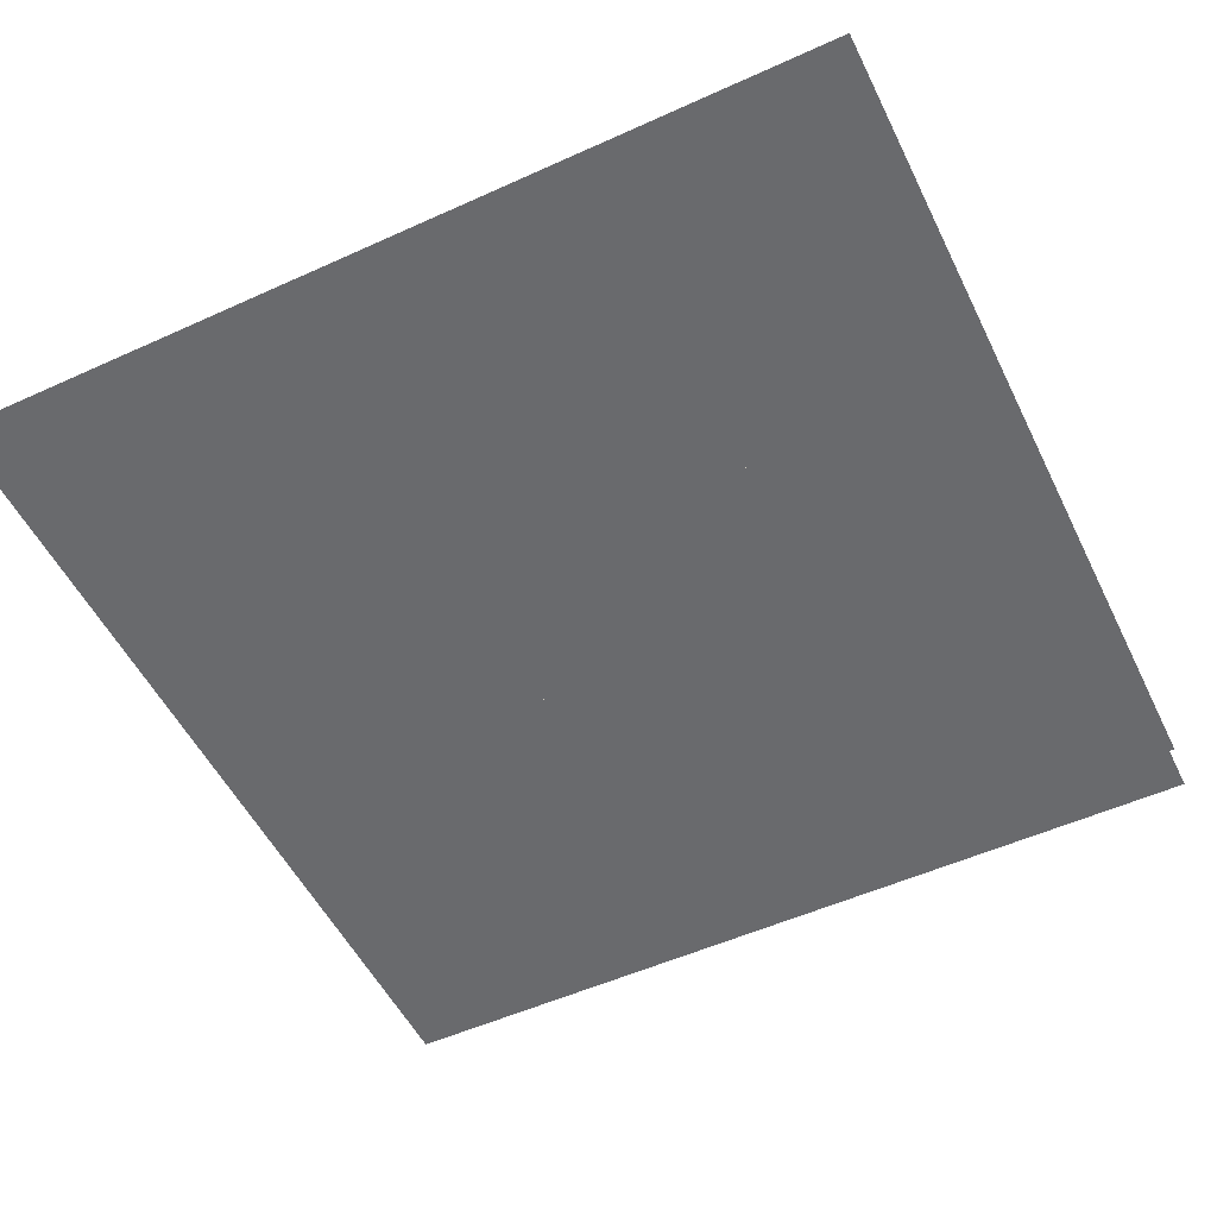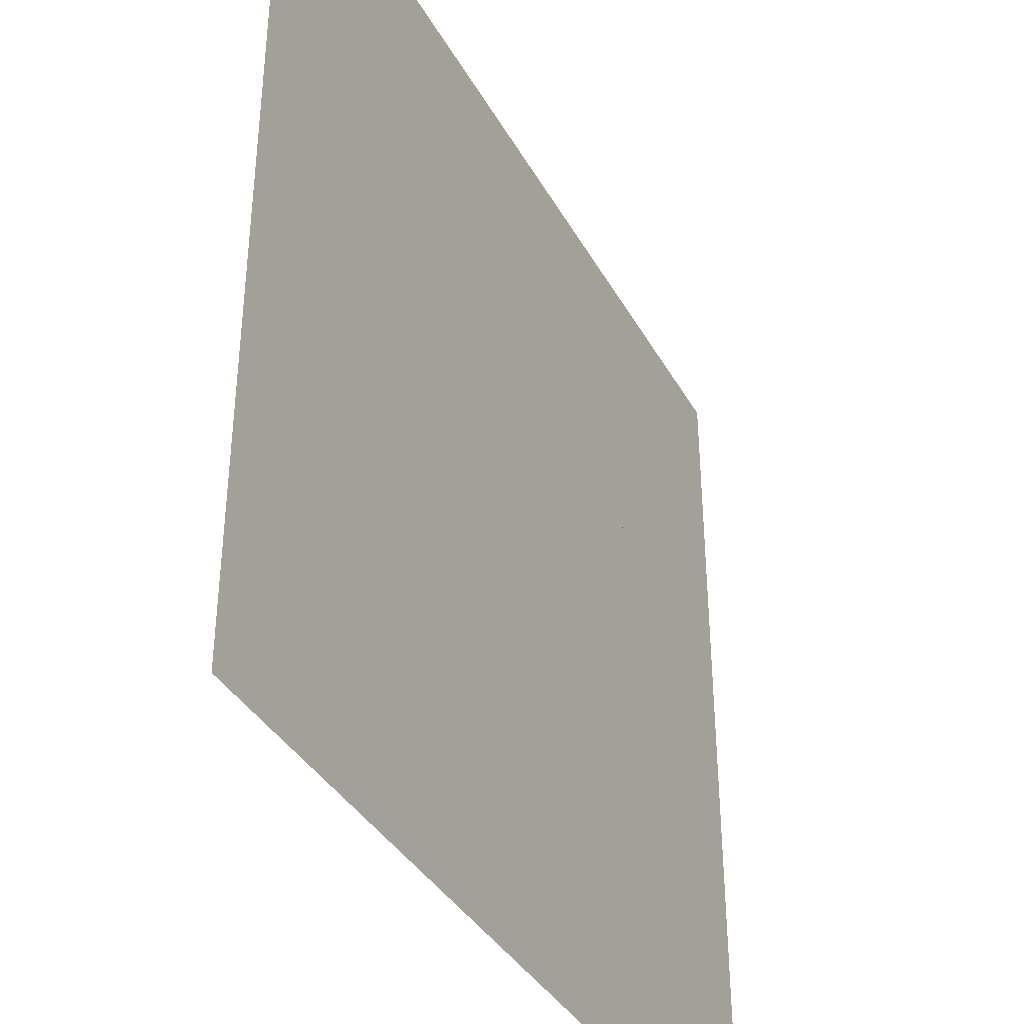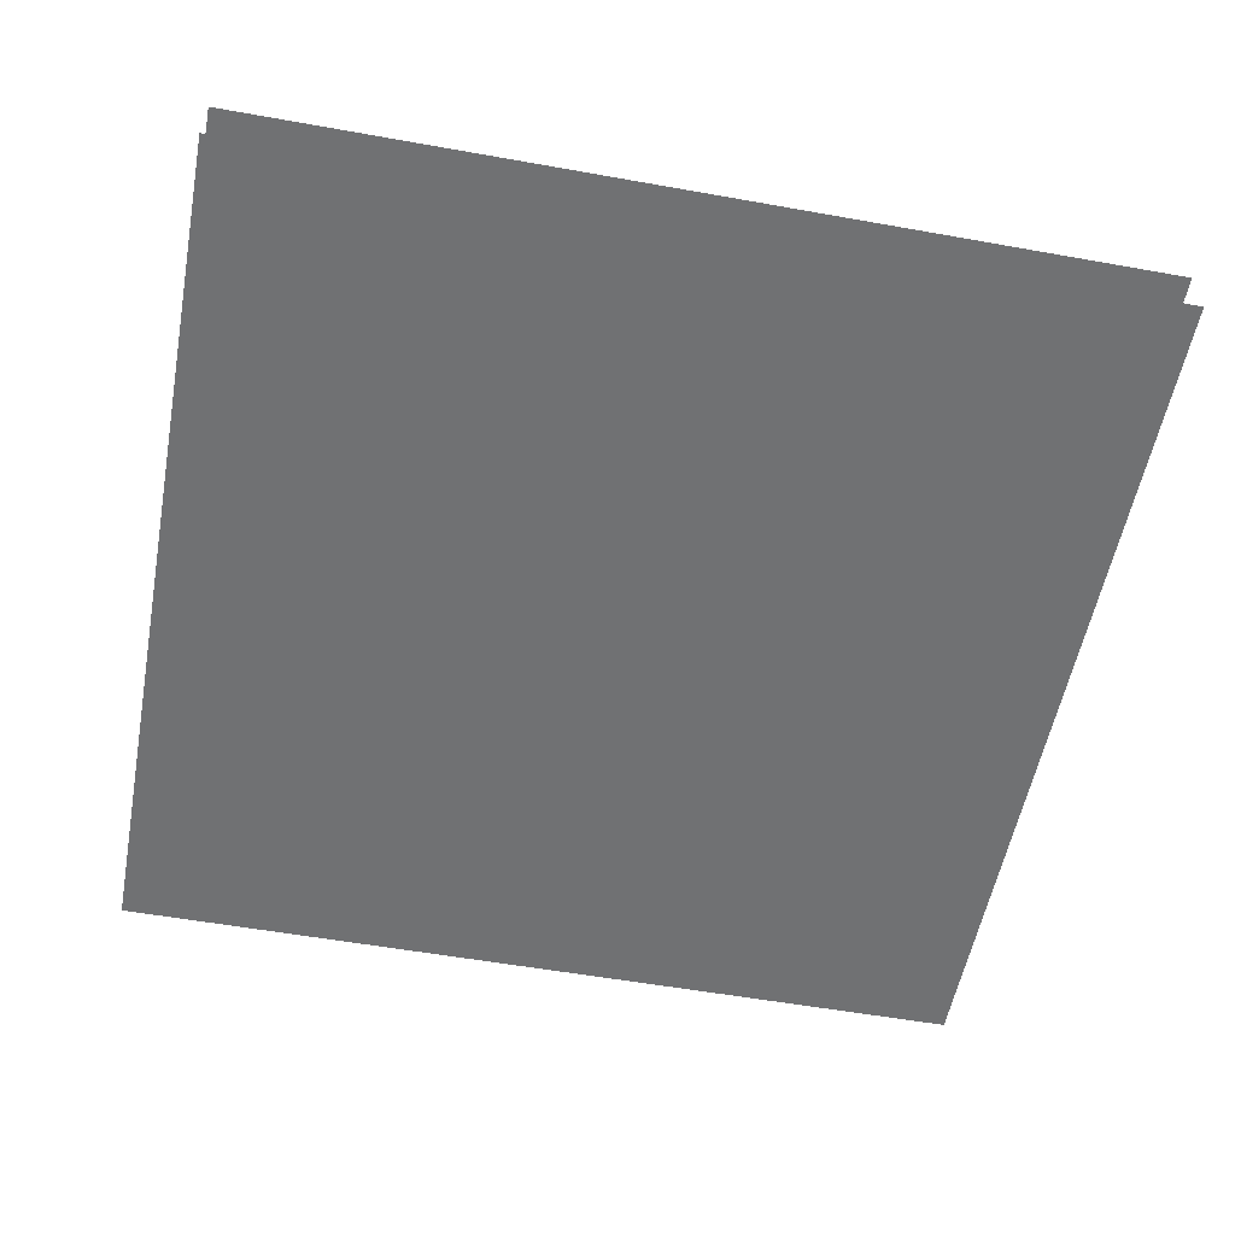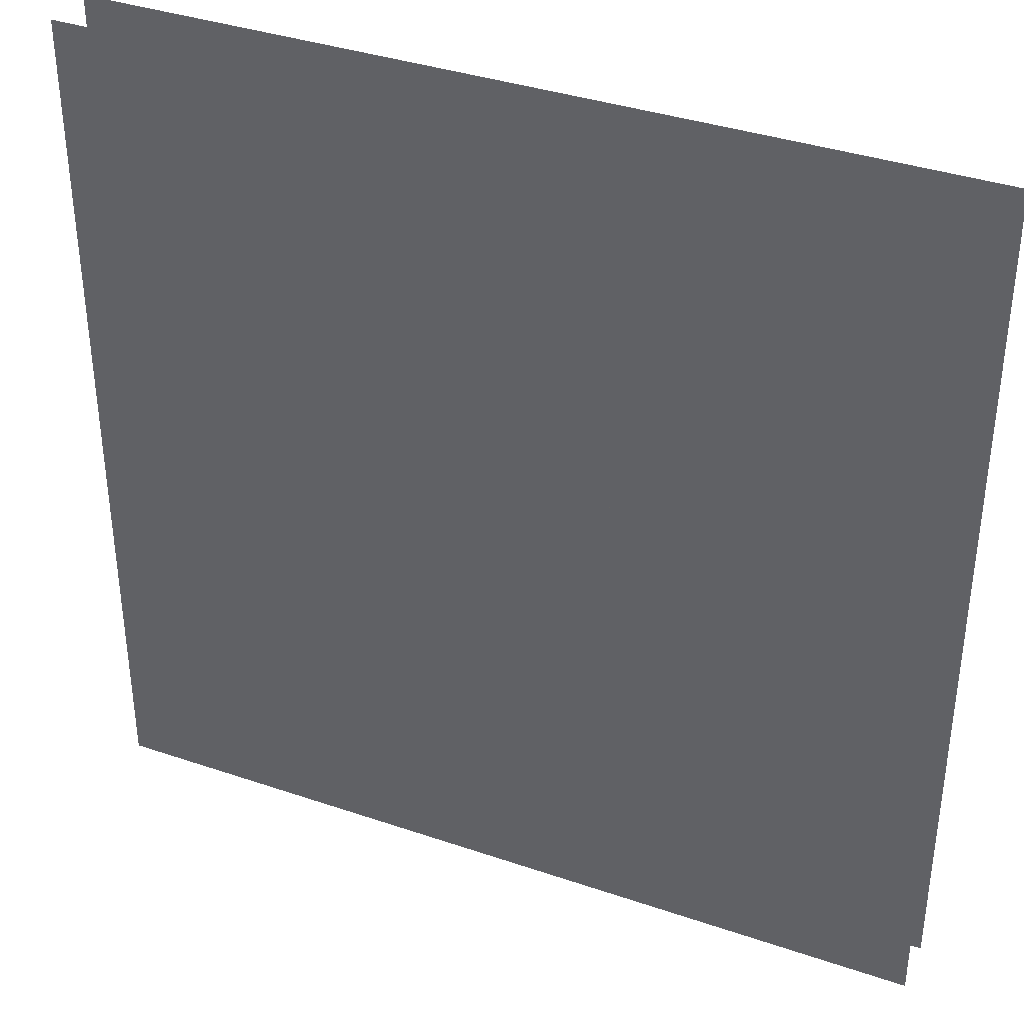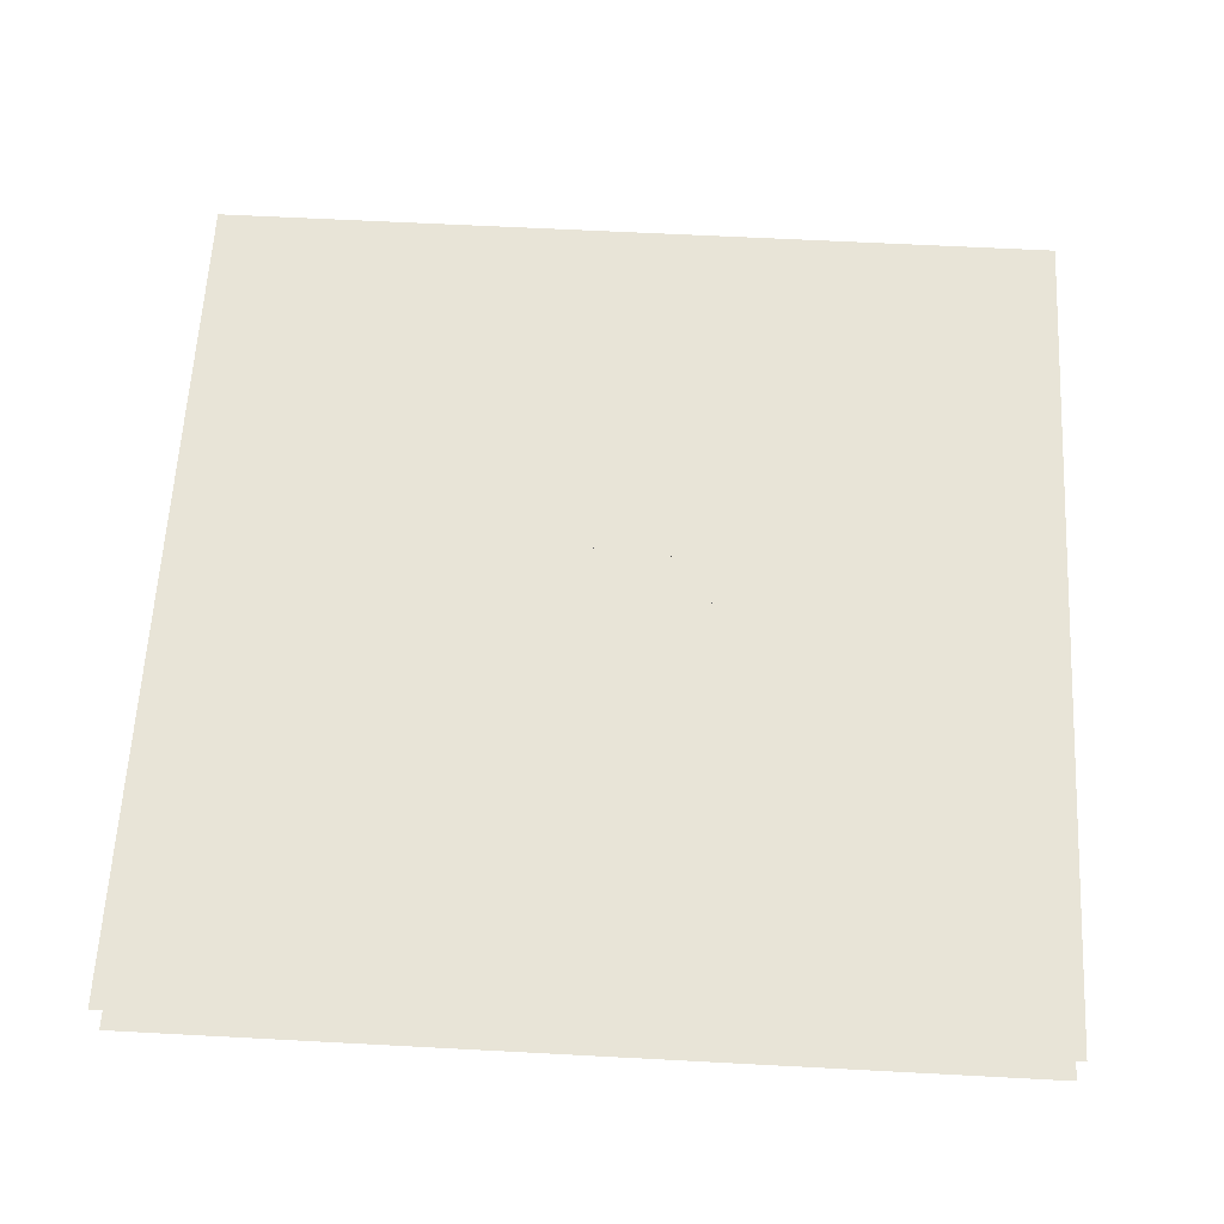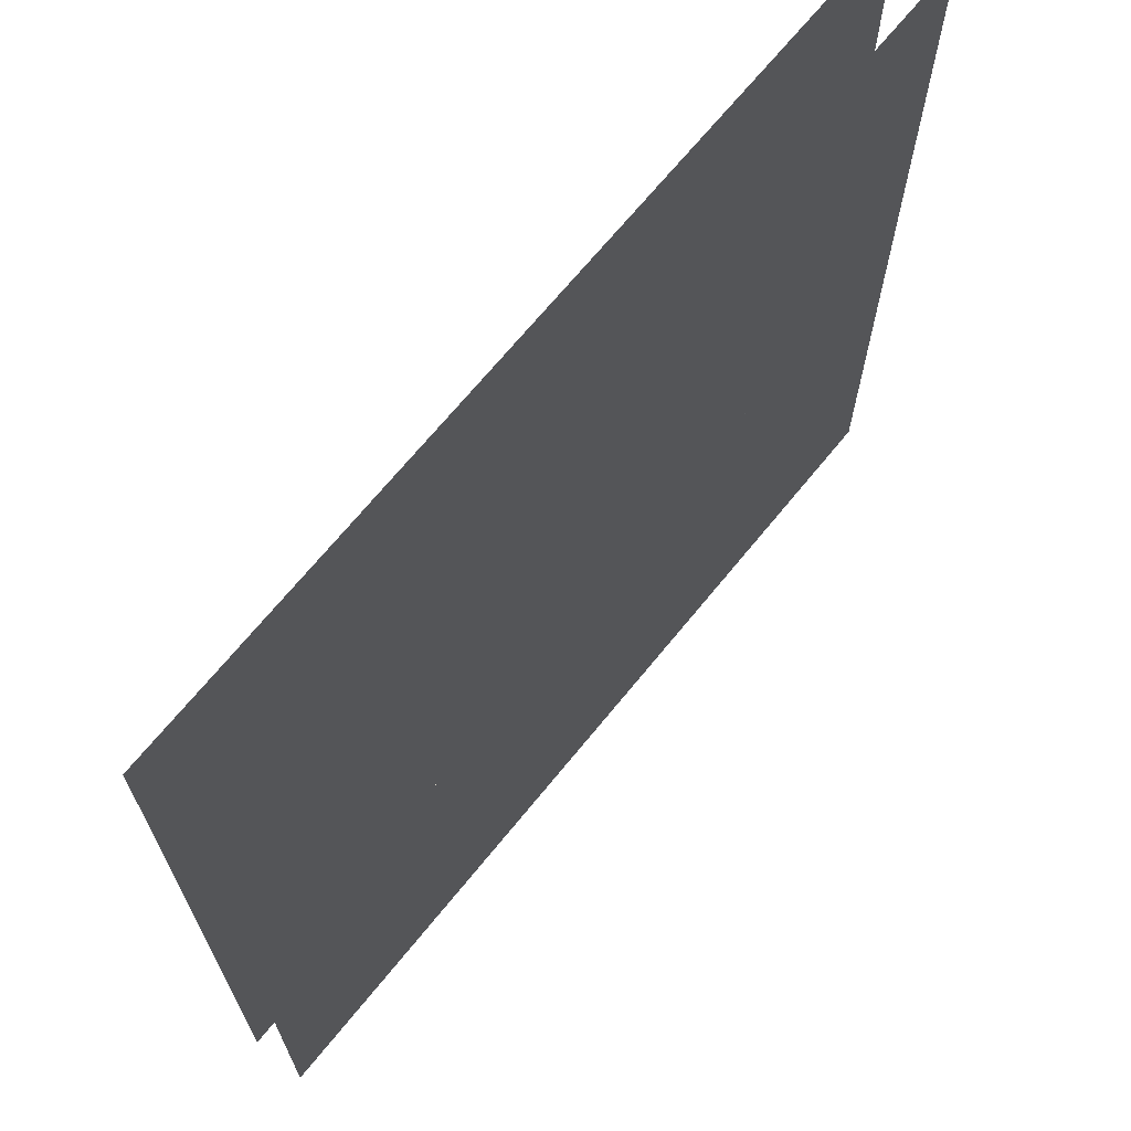
<metadata>
{"format":"obj","ext":"obj","renderer":"f3d","projection":"perspective","resolution":1024,"background":"white","views":[{"elev":-53.0,"azim":-64.1,"up":"+Z"},{"elev":-37.4,"azim":-63.8,"up":"+Y"},{"elev":-55.2,"azim":-10.7,"up":"+Z"},{"elev":37.2,"azim":23.7,"up":"+Y"},{"elev":61.3,"azim":-86.9,"up":"+Z"},{"elev":68.6,"azim":-50.9,"up":"+Y"}]}
</metadata>
<code>
v 1 1 0.4688
v 1 0 0.4688
v 0 0 0.4688
v 0 1 0.4688
v 0 1 0.5312
v 0 0 0.5312
v 1 0 0.5312
v 1 1 0.5312
v 0.3125 0.75 0.4688
v 0.3125 0.75 0.5312
v 0.625 0.75 0.5312
v 0.625 0.75 0.4688
v 0.3125 0.3125 0.4688
v 0.3125 0.3125 0.5312
v 0.4375 0.75 0.5312
v 0.4375 0.3125 0.5312
v 0.4375 0.3125 0.4688
v 0.4375 0.75 0.4688
v 0.5 0.75 0.4688
v 0.5 0.3125 0.4688
v 0.5 0.3125 0.5312
v 0.5 0.75 0.5312
v 0.625 0.25 0.5312
v 0.625 0.25 0.4688
v 0.5625 0.625 0.5312
v 0.5625 0.625 0.4688
v 0.625 0.625 0.4688
v 0.625 0.625 0.5312
v 0.4375 0.625 0.4688
v 0.4375 0.625 0.5312
v 0.75 0.625 0.5312
v 0.75 0.625 0.4688
v 0.5625 0.5 0.5312
v 0.5625 0.5 0.4688
v 0.625 0.5 0.4688
v 0.625 0.5 0.5312
v 0.75 0.4375 0.5312
v 0.75 0.4375 0.4688
v 0.25 0.5625 0.4688
v 0.25 0.5625 0.5312
v 0.3125 0.5625 0.5312
v 0.3125 0.5625 0.4688
v 0.25 0.4375 0.4688
v 0.25 0.4375 0.5312
v 0.4375 0.375 0.5312
v 0.4375 0.375 0.4688
v 0.5 0.375 0.4688
v 0.5 0.375 0.5312
v 0.375 0.3125 0.4688
v 0.375 0.3125 0.5312
v 0.375 0.1875 0.4688
v 0.375 0.1875 0.5312
v 0.5 0.25 0.5312
v 0.5 0.25 0.4688
v 0.5 0.1875 0.4688
v 0.5 0.1875 0.5312
f 1 2 3 4
f 5 6 7 8
f 9 10 11 12
f 9 13 14 10
f 15 16 17 18
f 19 20 21 22
f 11 23 24 12
f 25 26 27 28
f 29 30 31 32
f 25 33 34 26
f 27 35 36 28
f 31 37 38 32
f 39 40 41 42
f 39 43 44 40
f 44 43 38 37
f 34 33 36 35
f 45 46 47 48
f 14 13 49 50
f 49 51 52 50
f 17 16 21 20
f 53 54 24 23
f 52 51 55 56
f 53 56 55 54

</code>
